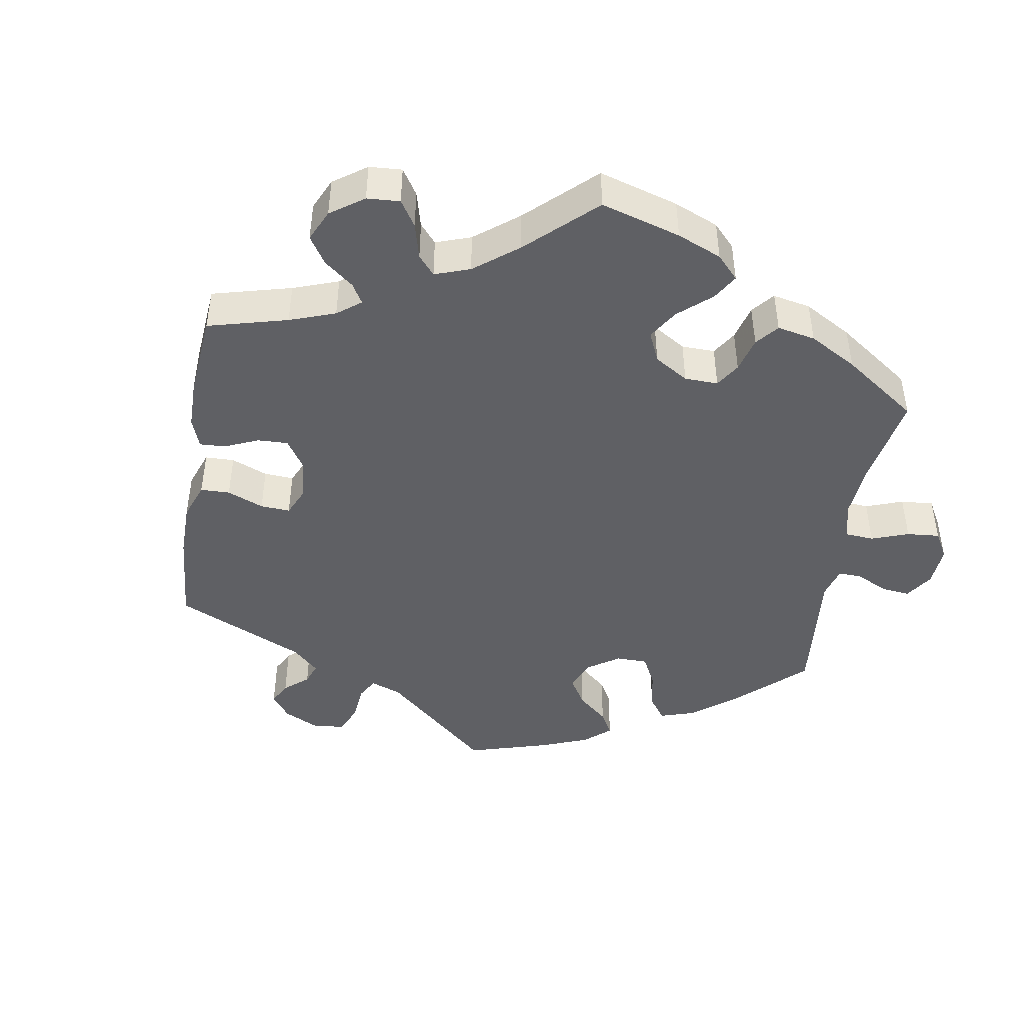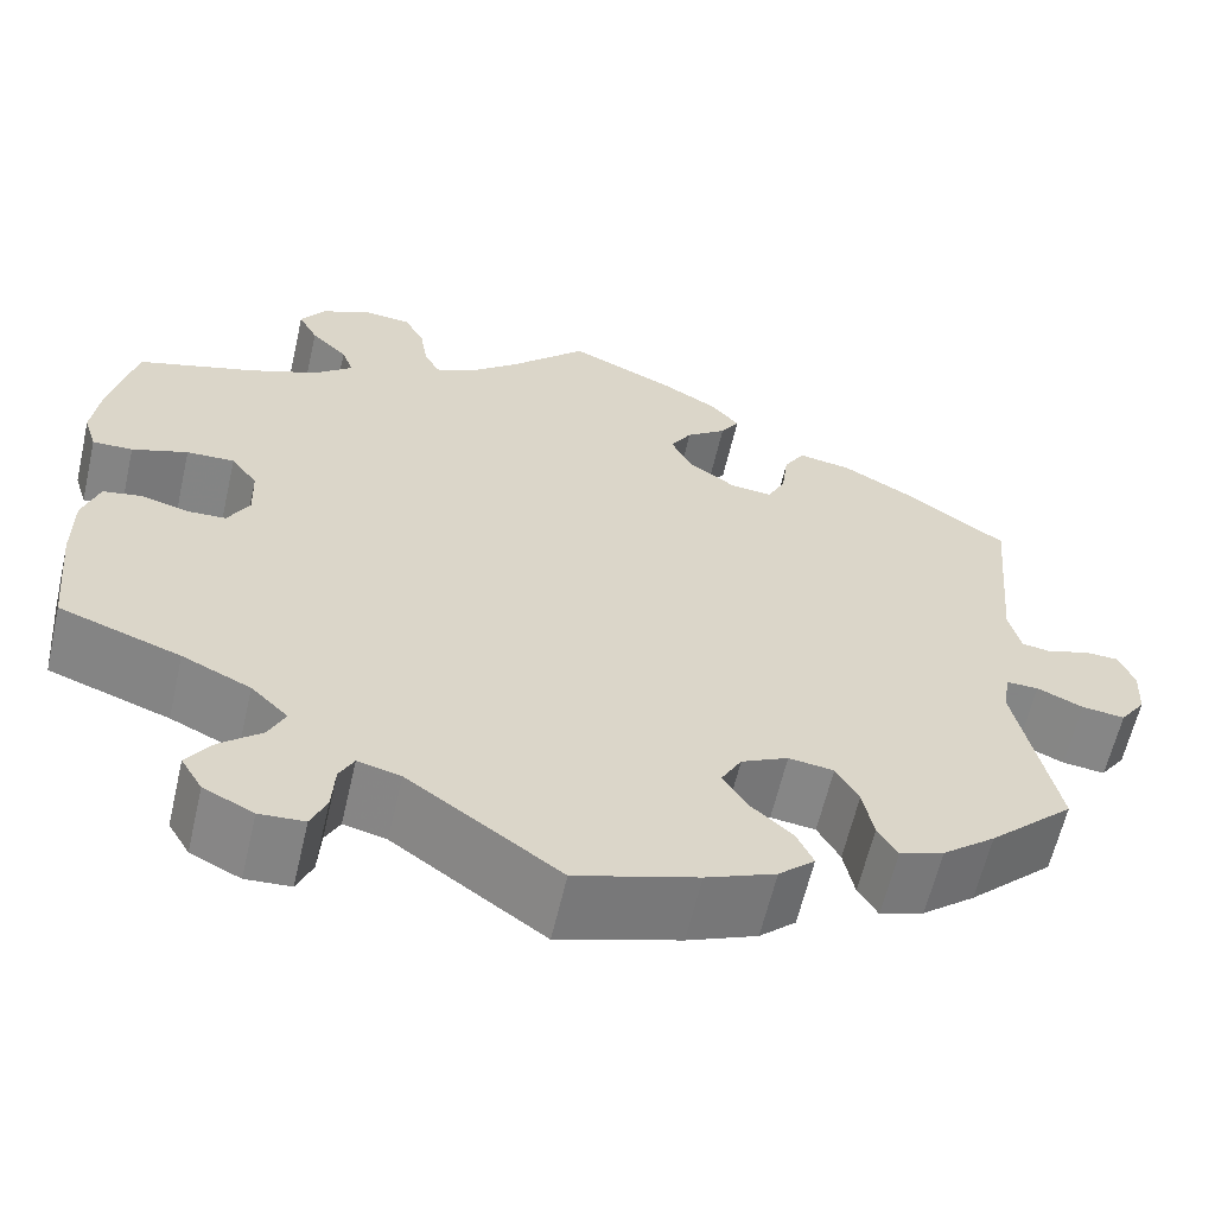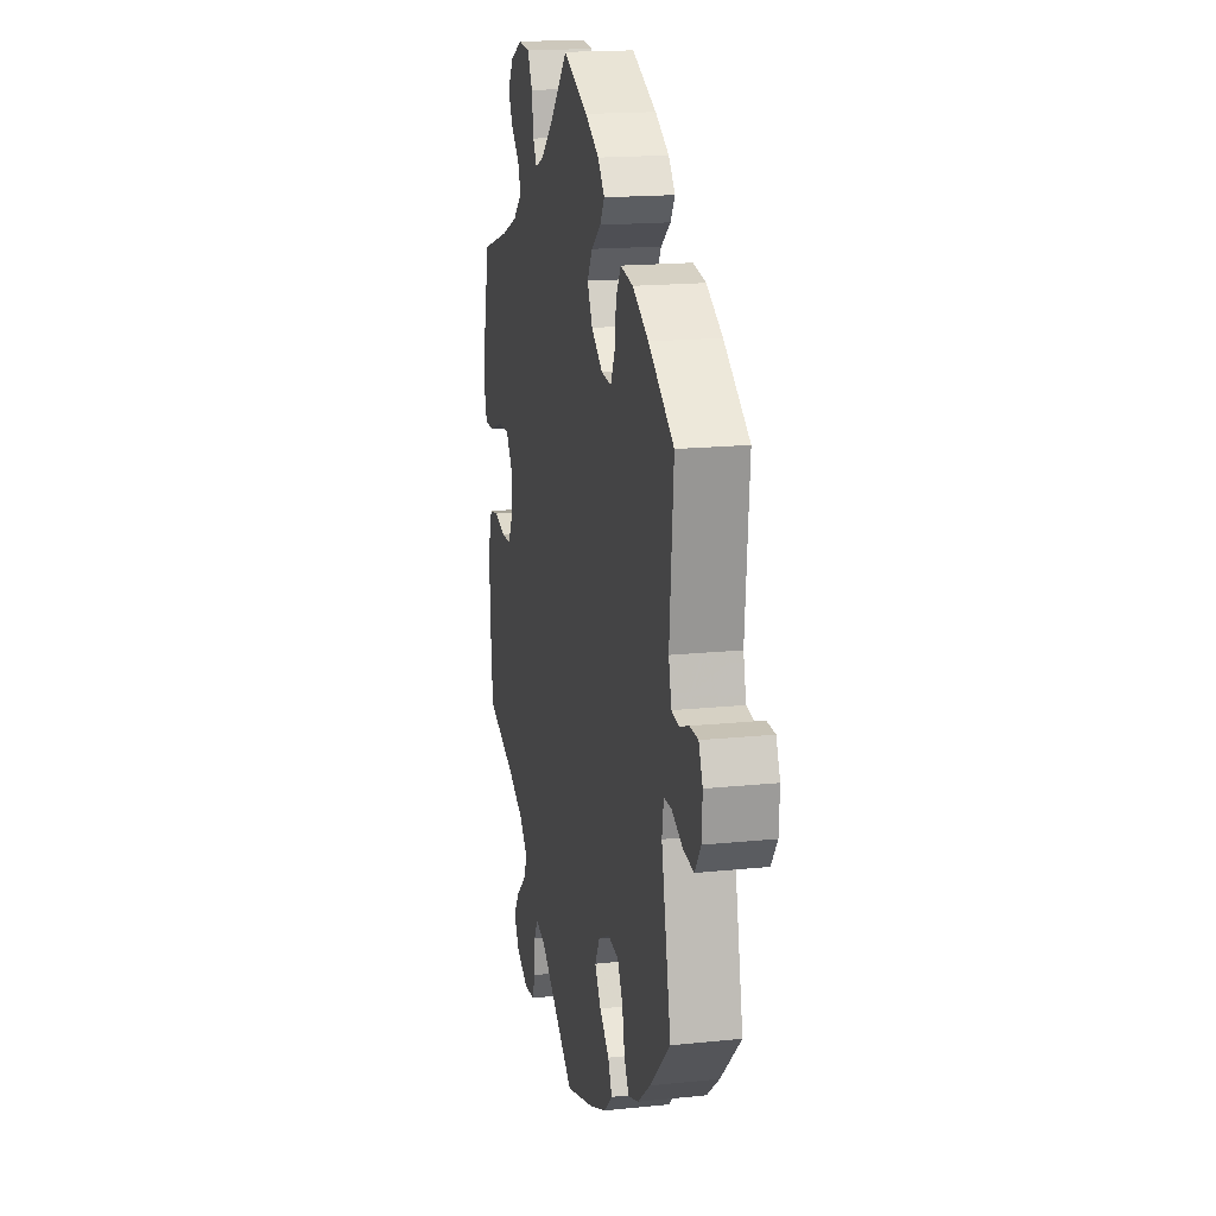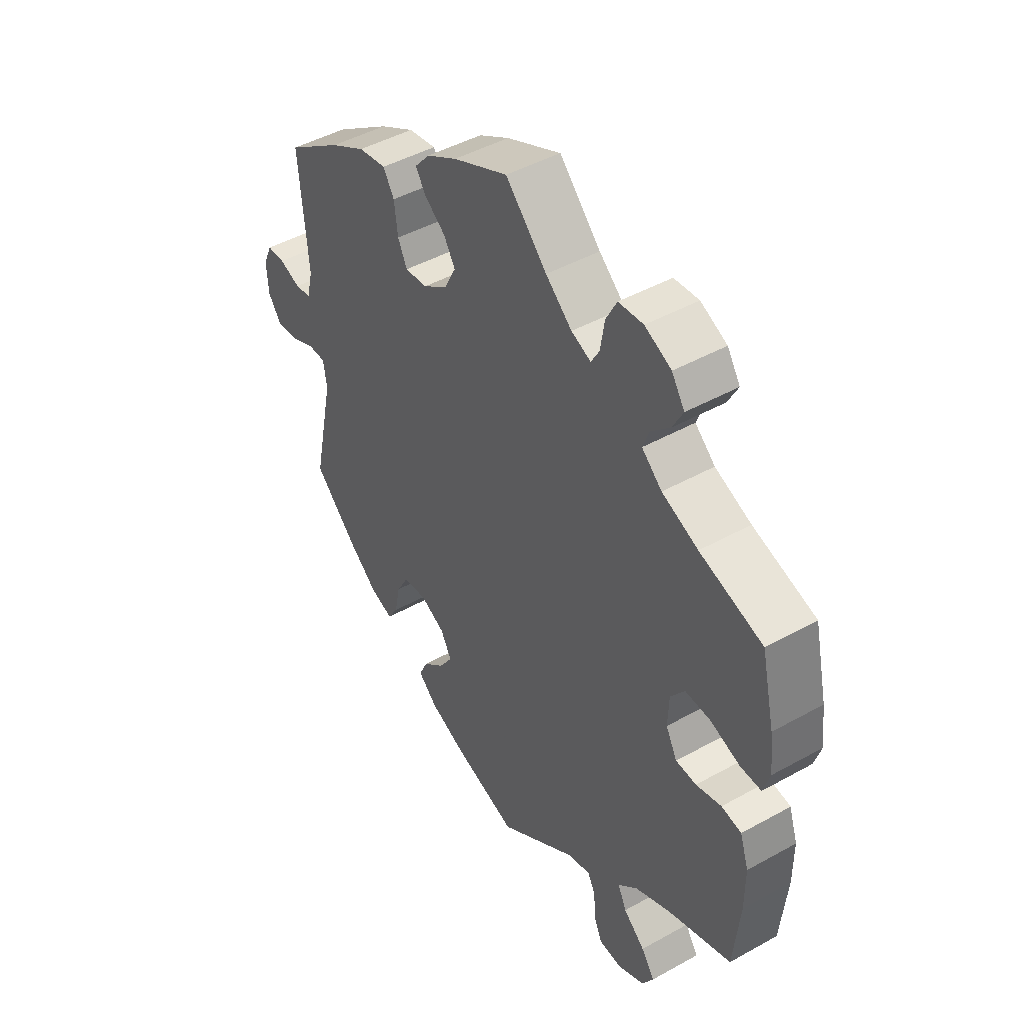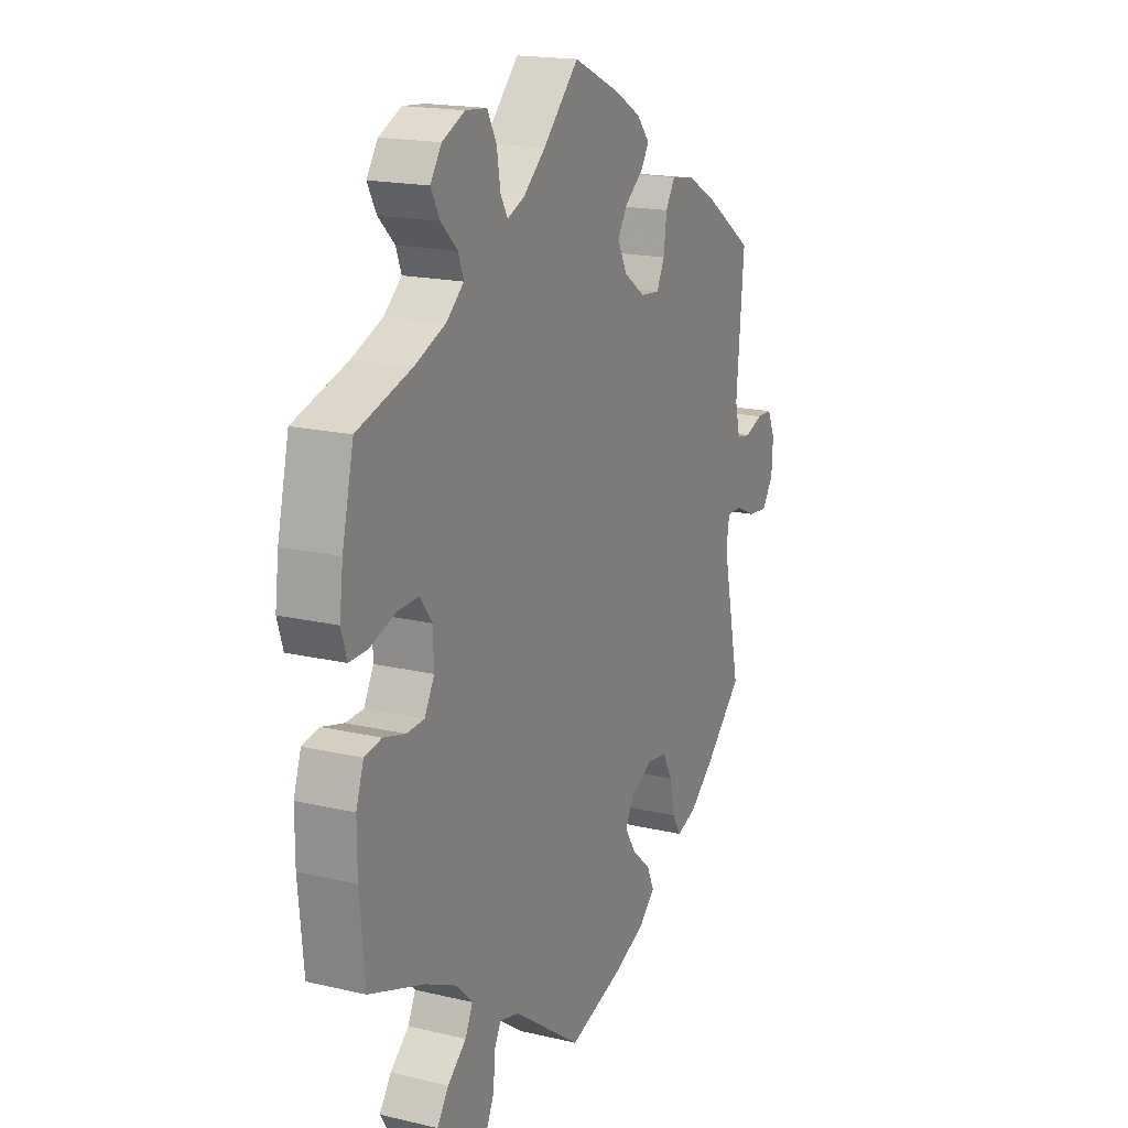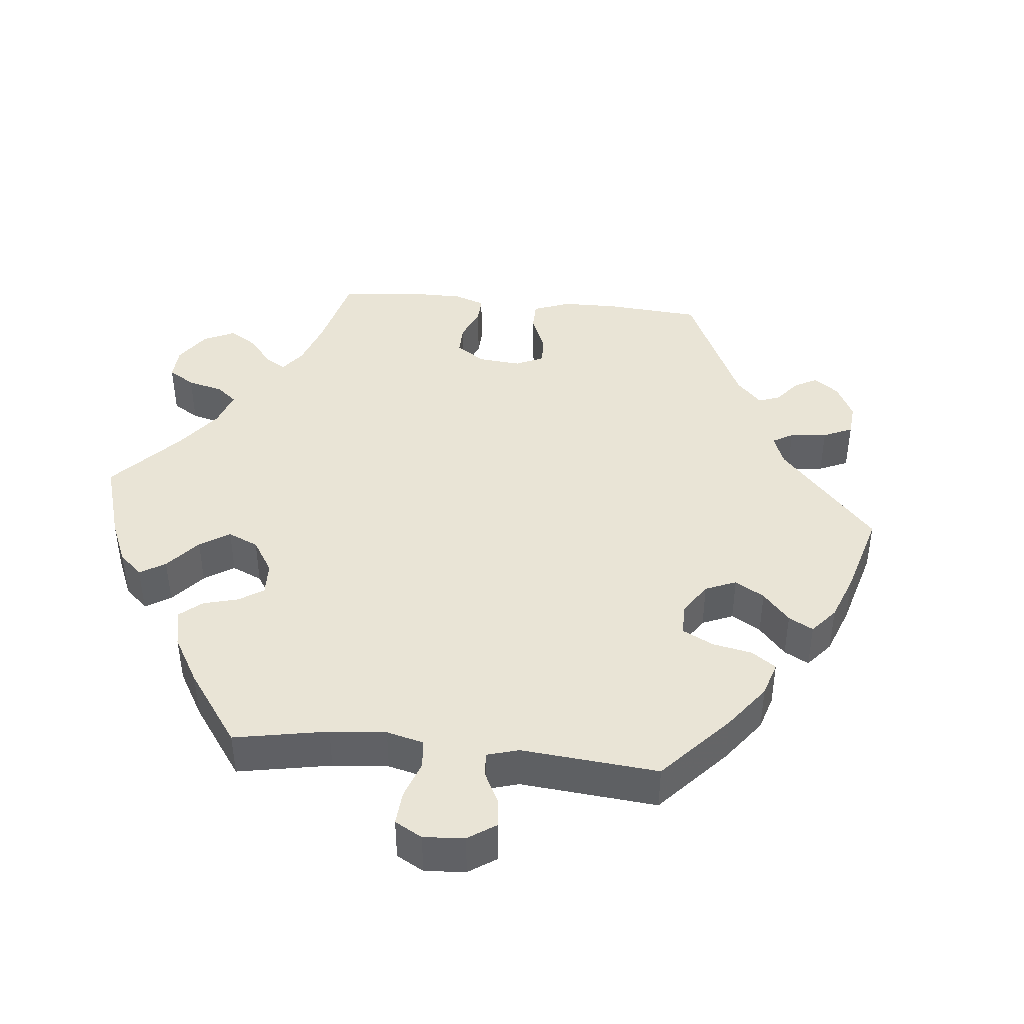
<metadata>
{"format":"obj","ext":"obj","renderer":"f3d","projection":"perspective","resolution":1024,"background":"white","views":[{"elev":-45.0,"azim":50.9,"up":"+Y"},{"elev":-61.6,"azim":167.0,"up":"+Z"},{"elev":17.3,"azim":-101.7,"up":"+Z"},{"elev":45.9,"azim":57.4,"up":"+Z"},{"elev":17.7,"azim":114.9,"up":"+Z"},{"elev":42.5,"azim":155.8,"up":"+Y"}]}
</metadata>
<code>
v -0.123 0.07 -0.539
v -0.194 0.07 -0.509
v -0.231 0.07 -0.475
v -0.214 0.07 -0.438
v -0.172 0.07 -0.401
v -0.146 0.07 -0.361
v -0.167 0.07 -0.323
v -0.215 0.07 -0.299
v -0.261 0.07 -0.305
v -0.284 0.07 -0.346
v -0.295 0.07 -0.4
v -0.315 0.07 -0.433
v -0.36 0.07 -0.417
v -0.414 0.07 -0.373
v -0.501 0.07 -0.289
v -0.46 0.07 -0.097
v -0.467 0.07 -0.052
v -0.5 0.07 -0.052
v -0.547 0.07 -0.073
v -0.591 0.07 -0.078
v -0.617 0.07 -0.041
v -0.62 0.07 0.013
v -0.603 0.07 0.052
v -0.568 0.07 0.053
v -0.527 0.07 0.038
v -0.496 0.07 0.043
v -0.484 0.07 0.092
v -0.501 0.07 0.289
v -0.393 0.07 0.363
v -0.325 0.07 0.401
v -0.271 0.07 0.41
v -0.25 0.07 0.375
v -0.243 0.07 0.321
v -0.225 0.07 0.284
v -0.182 0.07 0.288
v -0.134 0.07 0.322
v -0.112 0.07 0.365
v -0.134 0.07 0.401
v -0.175 0.07 0.432
v -0.194 0.07 0.462
v -0.165 0.07 0.496
v -0.106 0.07 0.53
v 0 0.07 0.578
v 0.08 0.07 0.496
v 0.131 0.07 0.452
v 0.169 0.07 0.436
v 0.185 0.07 0.464
v 0.193 0.07 0.515
v 0.214 0.07 0.555
v 0.262 0.07 0.559
v 0.313 0.07 0.535
v 0.338 0.07 0.497
v 0.318 0.07 0.459
v 0.281 0.07 0.423
v 0.269 0.07 0.39
v 0.308 0.07 0.356
v 0.378 0.07 0.327
v 0.5 0.07 0.289
v 0.526 0.07 0.177
v 0.534 0.07 0.111
v 0.521 0.07 0.069
v 0.48 0.07 0.07
v 0.423 0.07 0.09
v 0.374 0.07 0.092
v 0.347 0.07 0.055
v 0.345 0.07 0
v 0.367 0.07 -0.041
v 0.407 0.07 -0.043
v 0.456 0.07 -0.03
v 0.495 0.07 -0.037
v 0.512 0.07 -0.088
v 0.512 0.07 -0.164
v 0.5 0.07 -0.289
v 0.376 0.07 -0.333
v 0.306 0.07 -0.366
v 0.268 0.07 -0.403
v 0.285 0.07 -0.439
v 0.327 0.07 -0.475
v 0.353 0.07 -0.513
v 0.331 0.07 -0.55
v 0.28 0.07 -0.575
v 0.234 0.07 -0.572
v 0.218 0.07 -0.535
v 0.215 0.07 -0.486
v 0.2 0.07 -0.457
v 0.156 0.07 -0.468
v 0.001 0.07 -0.578
v -0.123 0 -0.539
v -0.194 0 -0.509
v -0.231 0 -0.475
v -0.214 0 -0.438
v -0.172 0 -0.401
v -0.146 0 -0.361
v -0.167 0 -0.323
v -0.215 0 -0.299
v -0.261 0 -0.305
v -0.284 0 -0.346
v -0.295 0 -0.4
v -0.315 0 -0.433
v -0.36 0 -0.417
v -0.414 0 -0.373
v -0.501 0 -0.289
v -0.46 0 -0.097
v -0.467 0 -0.052
v -0.5 0 -0.052
v -0.547 0 -0.073
v -0.591 0 -0.078
v -0.617 0 -0.041
v -0.62 0 0.013
v -0.603 0 0.052
v -0.568 0 0.053
v -0.527 0 0.038
v -0.496 0 0.043
v -0.484 0 0.092
v -0.501 0 0.289
v -0.393 0 0.363
v -0.325 0 0.401
v -0.271 0 0.41
v -0.25 0 0.375
v -0.243 0 0.321
v -0.225 0 0.284
v -0.182 0 0.288
v -0.134 0 0.322
v -0.112 0 0.365
v -0.134 0 0.401
v -0.175 0 0.432
v -0.194 0 0.462
v -0.165 0 0.496
v -0.106 0 0.53
v 0 0 0.578
v 0.08 0 0.496
v 0.131 0 0.452
v 0.169 0 0.436
v 0.185 0 0.464
v 0.193 0 0.515
v 0.214 0 0.555
v 0.262 0 0.559
v 0.313 0 0.535
v 0.338 0 0.497
v 0.318 0 0.459
v 0.281 0 0.423
v 0.269 0 0.39
v 0.308 0 0.356
v 0.378 0 0.327
v 0.5 0 0.289
v 0.526 0 0.177
v 0.534 0 0.111
v 0.521 0 0.069
v 0.48 0 0.07
v 0.423 0 0.09
v 0.374 0 0.092
v 0.347 0 0.055
v 0.345 0 0
v 0.367 0 -0.041
v 0.407 0 -0.043
v 0.456 0 -0.03
v 0.495 0 -0.037
v 0.512 0 -0.088
v 0.512 0 -0.164
v 0.5 0 -0.289
v 0.376 0 -0.333
v 0.306 0 -0.366
v 0.268 0 -0.403
v 0.285 0 -0.439
v 0.327 0 -0.475
v 0.353 0 -0.513
v 0.331 0 -0.55
v 0.28 0 -0.575
v 0.234 0 -0.572
v 0.218 0 -0.535
v 0.215 0 -0.486
v 0.2 0 -0.457
v 0.156 0 -0.468
v 0.001 0 -0.578
f 86 87 1 2
f 85 86 2 3
f 81 82 83 84
f 81 84 85
f 80 81 85
f 77 78 79 80
f 76 77 80 85
f 75 76 85 3
f 71 72 73 74
f 68 69 70 71
f 67 68 71 74
f 66 67 74 75
f 60 61 62 63
f 60 63 64
f 57 58 59 60
f 56 57 60 64
f 55 56 64 65
f 51 52 53 54
f 51 54 55
f 50 51 55
f 47 48 49 50
f 46 47 50 55
f 45 46 55 65
f 41 42 43 44
f 38 39 40 41
f 37 38 41 44
f 36 37 44 45
f 30 31 32 33
f 30 33 34
f 27 28 29 30
f 26 27 30 34
f 22 23 24 25
f 22 25 26
f 21 22 26
f 18 19 20 21
f 17 18 21 26
f 13 14 15 16
f 13 16 17
f 10 11 12 13
f 9 10 13 17
f 8 9 17 26
f 75 3 4 5
f 75 5 6
f 66 75 6 7
f 35 36 45 65
f 34 35 65 66
f 26 34 66
f 7 8 26 66
f 89 88 174 173
f 90 89 173 172
f 171 170 169 168
f 172 171 168
f 172 168 167
f 167 166 165 164
f 172 167 164 163
f 90 172 163 162
f 161 160 159 158
f 158 157 156 155
f 161 158 155 154
f 162 161 154 153
f 150 149 148 147
f 151 150 147
f 147 146 145 144
f 151 147 144 143
f 152 151 143 142
f 141 140 139 138
f 142 141 138
f 142 138 137
f 137 136 135 134
f 142 137 134 133
f 152 142 133 132
f 131 130 129 128
f 128 127 126 125
f 131 128 125 124
f 132 131 124 123
f 120 119 118 117
f 121 120 117
f 117 116 115 114
f 121 117 114 113
f 112 111 110 109
f 113 112 109
f 113 109 108
f 108 107 106 105
f 113 108 105 104
f 103 102 101 100
f 104 103 100
f 100 99 98 97
f 104 100 97 96
f 113 104 96 95
f 92 91 90 162
f 93 92 162
f 94 93 162 153
f 152 132 123 122
f 153 152 122 121
f 153 121 113
f 153 113 95 94
f 1 88 89 2
f 2 89 90 3
f 3 90 91 4
f 4 91 92 5
f 5 92 93 6
f 6 93 94 7
f 7 94 95 8
f 8 95 96 9
f 9 96 97 10
f 10 97 98 11
f 11 98 99 12
f 12 99 100 13
f 13 100 101 14
f 14 101 102 15
f 15 102 103 16
f 16 103 104 17
f 17 104 105 18
f 18 105 106 19
f 19 106 107 20
f 20 107 108 21
f 21 108 109 22
f 22 109 110 23
f 23 110 111 24
f 24 111 112 25
f 25 112 113 26
f 26 113 114 27
f 27 114 115 28
f 28 115 116 29
f 29 116 117 30
f 30 117 118 31
f 31 118 119 32
f 32 119 120 33
f 33 120 121 34
f 34 121 122 35
f 35 122 123 36
f 36 123 124 37
f 37 124 125 38
f 38 125 126 39
f 39 126 127 40
f 40 127 128 41
f 41 128 129 42
f 42 129 130 43
f 43 130 131 44
f 44 131 132 45
f 45 132 133 46
f 46 133 134 47
f 47 134 135 48
f 48 135 136 49
f 49 136 137 50
f 50 137 138 51
f 51 138 139 52
f 52 139 140 53
f 53 140 141 54
f 54 141 142 55
f 55 142 143 56
f 56 143 144 57
f 57 144 145 58
f 58 145 146 59
f 59 146 147 60
f 60 147 148 61
f 61 148 149 62
f 62 149 150 63
f 63 150 151 64
f 64 151 152 65
f 65 152 153 66
f 66 153 154 67
f 67 154 155 68
f 68 155 156 69
f 69 156 157 70
f 70 157 158 71
f 71 158 159 72
f 72 159 160 73
f 73 160 161 74
f 74 161 162 75
f 75 162 163 76
f 76 163 164 77
f 77 164 165 78
f 78 165 166 79
f 79 166 167 80
f 80 167 168 81
f 81 168 169 82
f 82 169 170 83
f 83 170 171 84
f 84 171 172 85
f 85 172 173 86
f 86 173 174 87
f 87 174 88 1

</code>
